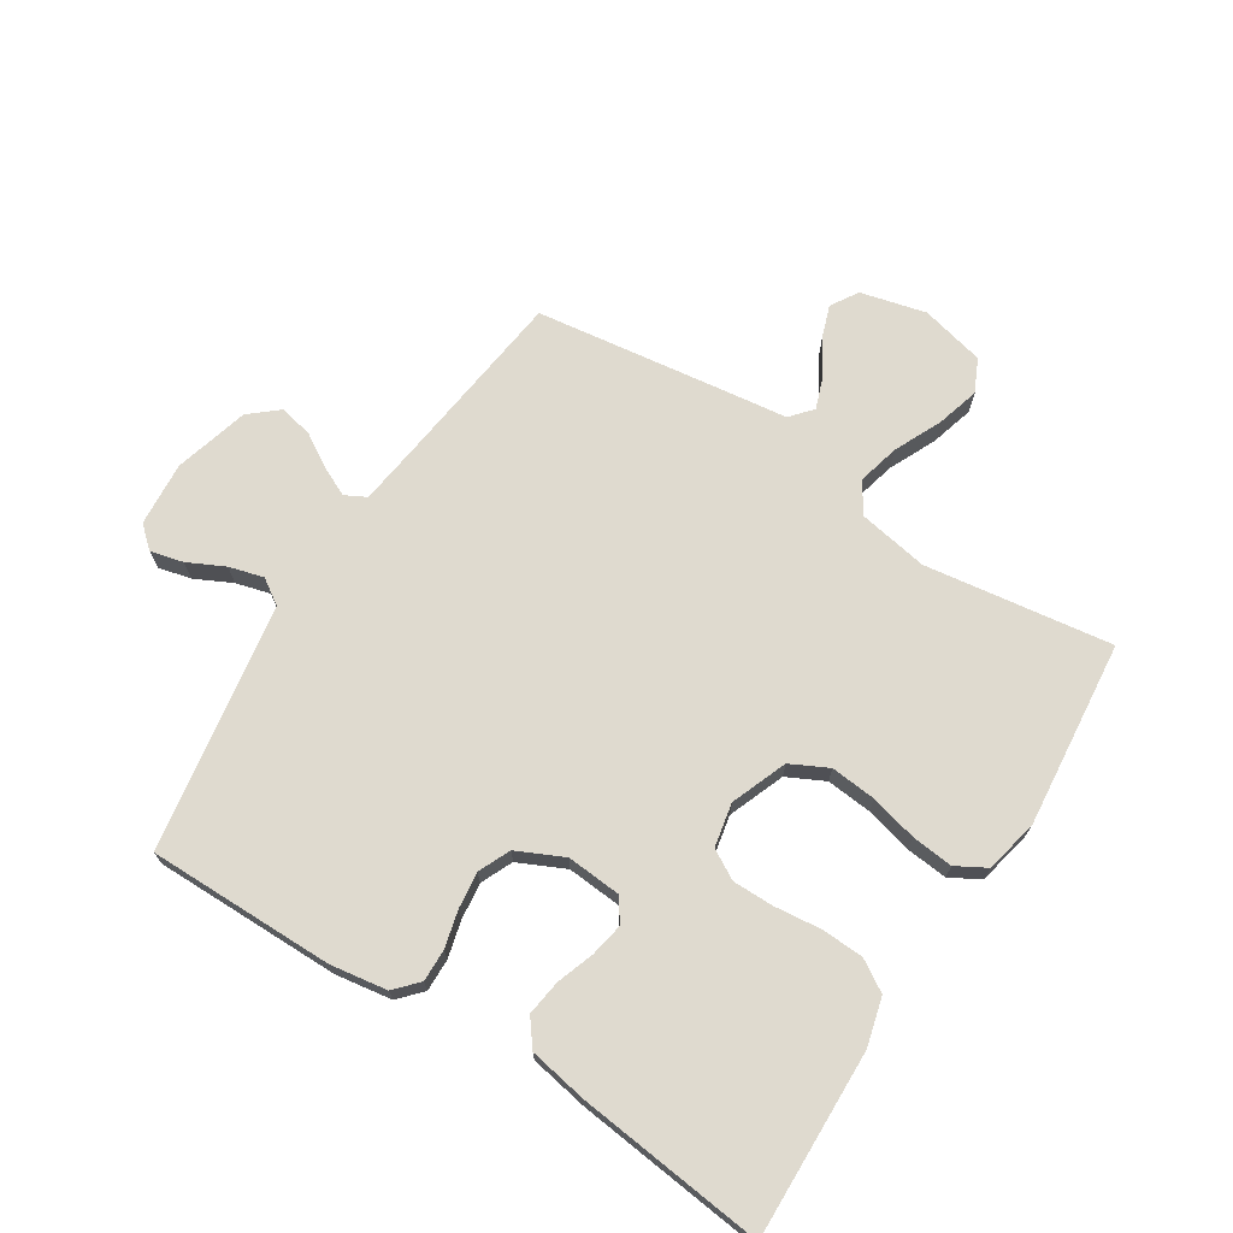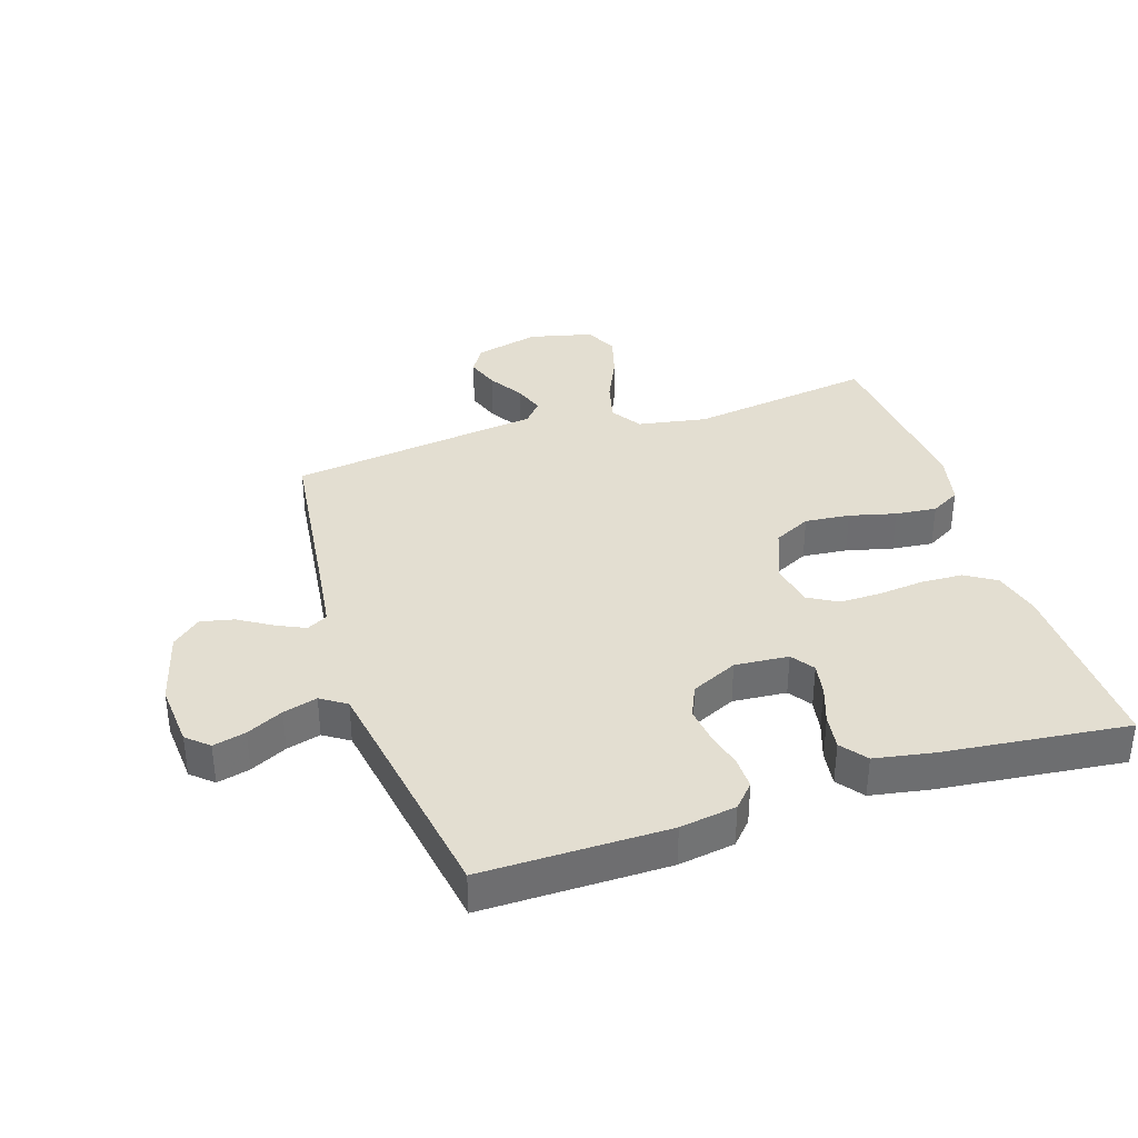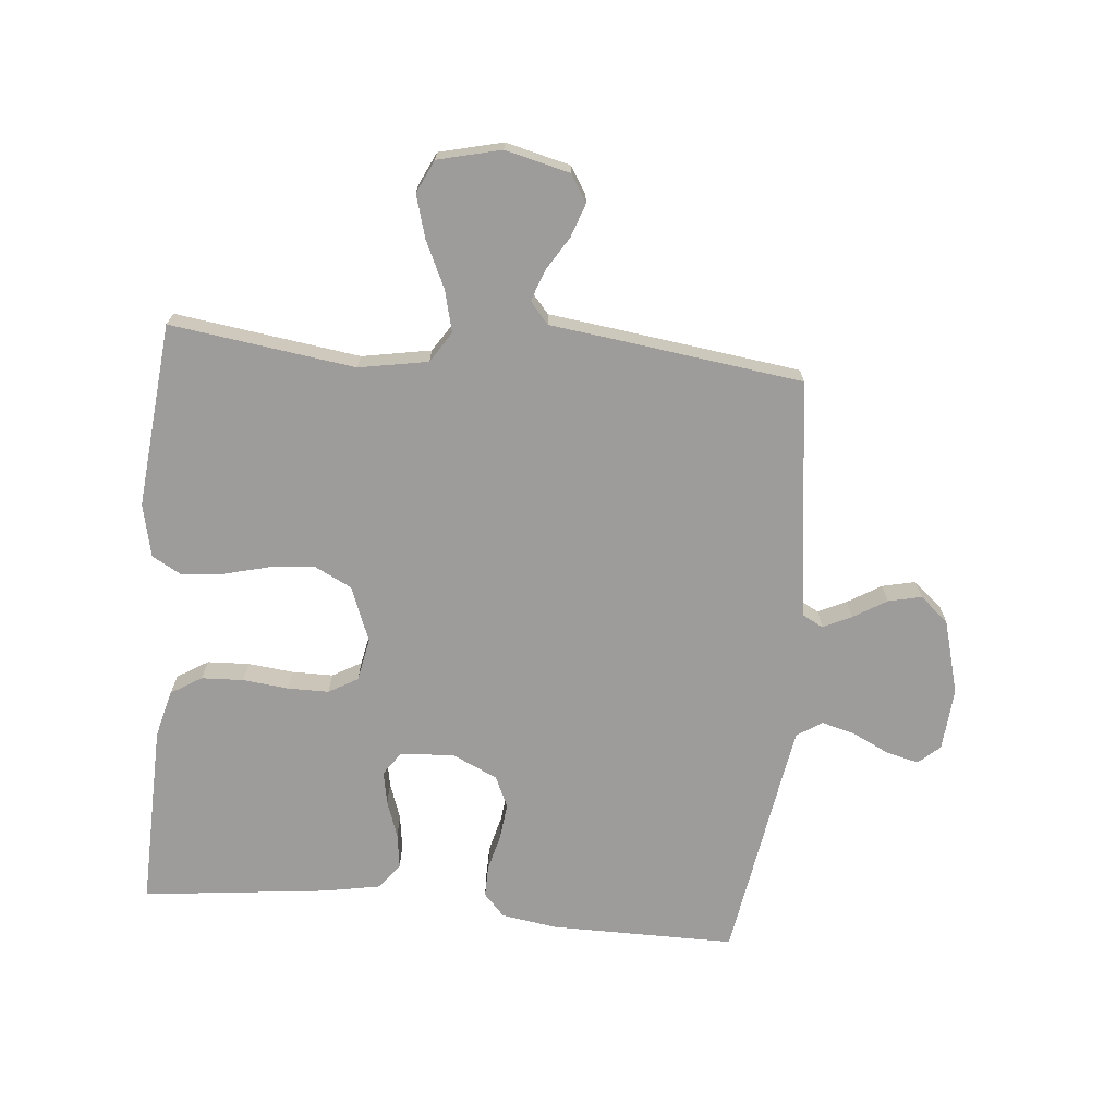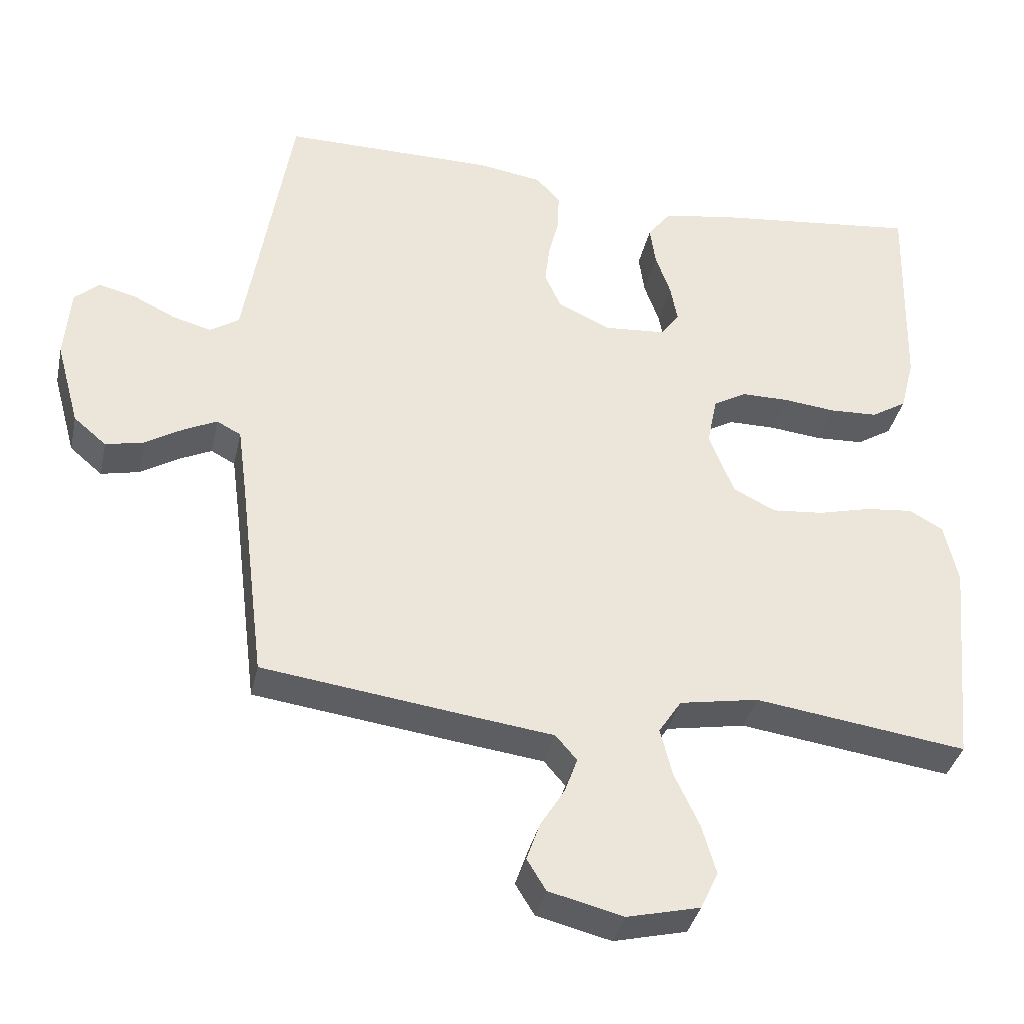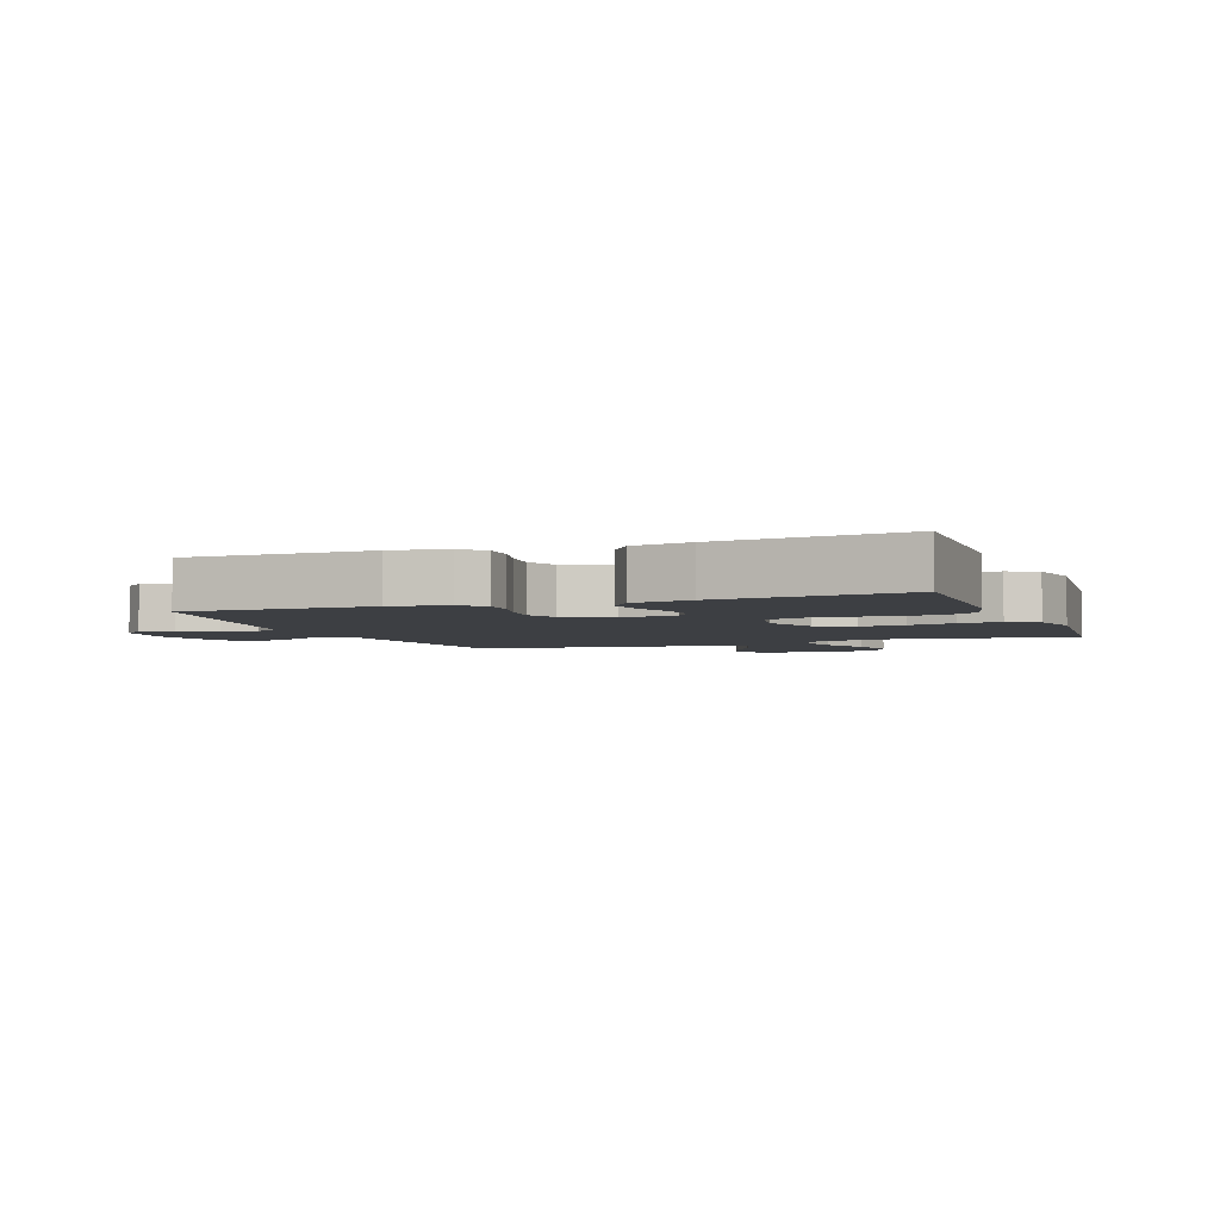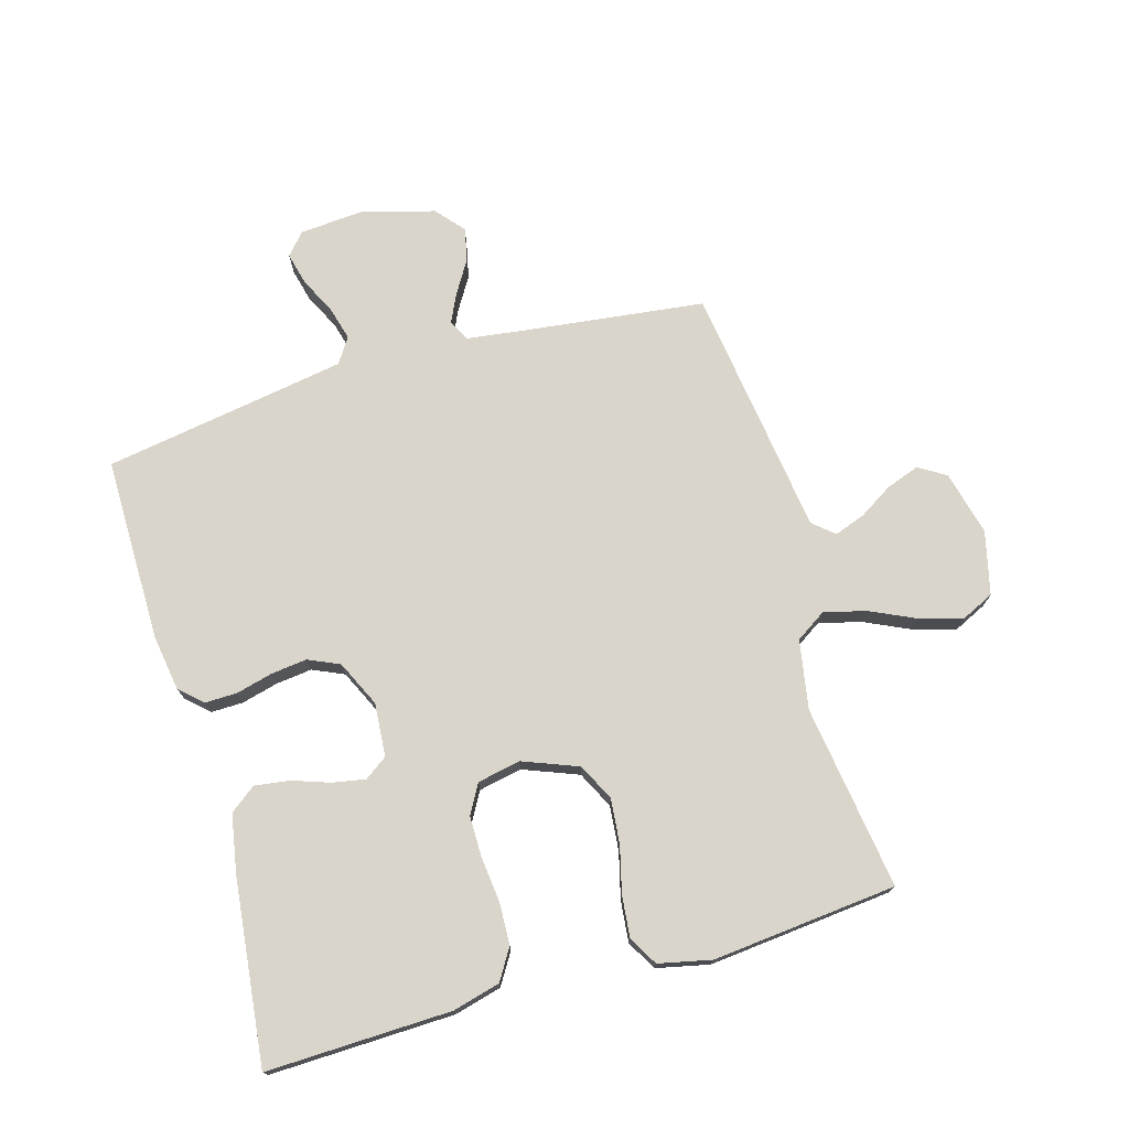
<metadata>
{"format":"obj","ext":"obj","renderer":"f3d","projection":"perspective","resolution":1024,"background":"white","views":[{"elev":70.6,"azim":32.4,"up":"+Y"},{"elev":36.2,"azim":-18.0,"up":"+Y"},{"elev":-70.2,"azim":174.7,"up":"+Y"},{"elev":-36.7,"azim":-12.2,"up":"+Z"},{"elev":-3.8,"azim":20.5,"up":"+Y"},{"elev":74.2,"azim":73.8,"up":"+Y"}]}
</metadata>
<code>
v -0.5 0.07 -0.5
v -0.537 0.07 -0.2
v -0.549 0.07 -0.11
v -0.583 0.07 -0.092
v -0.629 0.07 -0.114
v -0.683 0.07 -0.147
v -0.737 0.07 -0.159
v -0.783 0.07 -0.12
v -0.816 0.07 0
v -0.808 0.07 0.103
v -0.773 0.07 0.134
v -0.72 0.07 0.121
v -0.661 0.07 0.092
v -0.606 0.07 0.077
v -0.565 0.07 0.104
v -0.549 0.07 0.2
v -0.5 0.07 0.5
v -0.2 0.07 0.499
v -0.109 0.07 0.485
v -0.075 0.07 0.448
v -0.076 0.07 0.396
v -0.091 0.07 0.337
v -0.098 0.07 0.278
v -0.075 0.07 0.227
v 0 0.07 0.192
v 0.087 0.07 0.199
v 0.113 0.07 0.236
v 0.103 0.07 0.29
v 0.082 0.07 0.35
v 0.074 0.07 0.407
v 0.106 0.07 0.449
v 0.2 0.07 0.466
v 0.5 0.07 0.5
v 0.492 0.07 0.2
v 0.472 0.07 0.123
v 0.422 0.07 0.092
v 0.354 0.07 0.089
v 0.28 0.07 0.097
v 0.213 0.07 0.097
v 0.166 0.07 0.07
v 0.152 0.07 0
v 0.187 0.07 -0.09
v 0.247 0.07 -0.12
v 0.32 0.07 -0.113
v 0.395 0.07 -0.094
v 0.462 0.07 -0.087
v 0.51 0.07 -0.114
v 0.529 0.07 -0.2
v 0.5 0.07 -0.5
v 0.2 0.07 -0.458
v 0.088 0.07 -0.478
v 0.056 0.07 -0.527
v 0.073 0.07 -0.595
v 0.108 0.07 -0.67
v 0.128 0.07 -0.74
v 0.103 0.07 -0.793
v 0 0.07 -0.818
v -0.105 0.07 -0.792
v -0.132 0.07 -0.748
v -0.113 0.07 -0.694
v -0.079 0.07 -0.639
v -0.061 0.07 -0.589
v -0.091 0.07 -0.554
v -0.2 0.07 -0.54
v -0.5 0 -0.5
v -0.537 0 -0.2
v -0.549 0 -0.11
v -0.583 0 -0.092
v -0.629 0 -0.114
v -0.683 0 -0.147
v -0.737 0 -0.159
v -0.783 0 -0.12
v -0.816 0 0
v -0.808 0 0.103
v -0.773 0 0.134
v -0.72 0 0.121
v -0.661 0 0.092
v -0.606 0 0.077
v -0.565 0 0.104
v -0.549 0 0.2
v -0.5 0 0.5
v -0.2 0 0.499
v -0.109 0 0.485
v -0.075 0 0.448
v -0.076 0 0.396
v -0.091 0 0.337
v -0.098 0 0.278
v -0.075 0 0.227
v 0 0 0.192
v 0.087 0 0.199
v 0.113 0 0.236
v 0.103 0 0.29
v 0.082 0 0.35
v 0.074 0 0.407
v 0.106 0 0.449
v 0.2 0 0.466
v 0.5 0 0.5
v 0.492 0 0.2
v 0.472 0 0.123
v 0.422 0 0.092
v 0.354 0 0.089
v 0.28 0 0.097
v 0.213 0 0.097
v 0.166 0 0.07
v 0.152 0 0
v 0.187 0 -0.09
v 0.247 0 -0.12
v 0.32 0 -0.113
v 0.395 0 -0.094
v 0.462 0 -0.087
v 0.51 0 -0.114
v 0.529 0 -0.2
v 0.5 0 -0.5
v 0.2 0 -0.458
v 0.088 0 -0.478
v 0.056 0 -0.527
v 0.073 0 -0.595
v 0.108 0 -0.67
v 0.128 0 -0.74
v 0.103 0 -0.793
v 0 0 -0.818
v -0.105 0 -0.792
v -0.132 0 -0.748
v -0.113 0 -0.694
v -0.079 0 -0.639
v -0.061 0 -0.589
v -0.091 0 -0.554
v -0.2 0 -0.54
f 63 64 1 2
f 59 60 61
f 58 59 61
f 57 58 61
f 56 57 61
f 55 56 61
f 54 55 61
f 53 54 61
f 52 53 61 62
f 51 52 62 63
f 48 49 50
f 47 48 50
f 46 47 50
f 45 46 50
f 44 45 50
f 43 44 50 51
f 63 2 3
f 51 63 3
f 43 51 3
f 42 43 3
f 36 37 38
f 35 36 38
f 34 35 38
f 33 34 38
f 32 33 38
f 31 32 38
f 30 31 38
f 29 30 38
f 28 29 38
f 27 28 38 39
f 26 27 39 40
f 20 21 22
f 19 20 22
f 18 19 22
f 17 18 22
f 16 17 22
f 15 16 22 23
f 14 15 23 24
f 11 12 13
f 10 11 13
f 9 10 13
f 8 9 13
f 7 8 13
f 6 7 13
f 5 6 13
f 4 5 13 14
f 14 24 25
f 4 14 25
f 3 4 25
f 42 3 25
f 41 42 25
f 25 26 40 41
f 66 65 128 127
f 125 124 123
f 125 123 122
f 125 122 121
f 125 121 120
f 125 120 119
f 125 119 118
f 125 118 117
f 126 125 117 116
f 127 126 116 115
f 114 113 112
f 114 112 111
f 114 111 110
f 114 110 109
f 114 109 108
f 115 114 108 107
f 67 66 127
f 67 127 115
f 67 115 107
f 67 107 106
f 102 101 100
f 102 100 99
f 102 99 98
f 102 98 97
f 102 97 96
f 102 96 95
f 102 95 94
f 102 94 93
f 102 93 92
f 103 102 92 91
f 104 103 91 90
f 86 85 84
f 86 84 83
f 86 83 82
f 86 82 81
f 86 81 80
f 87 86 80 79
f 88 87 79 78
f 77 76 75
f 77 75 74
f 77 74 73
f 77 73 72
f 77 72 71
f 77 71 70
f 77 70 69
f 78 77 69 68
f 89 88 78
f 89 78 68
f 89 68 67
f 89 67 106
f 89 106 105
f 105 104 90 89
f 1 65 66 2
f 2 66 67 3
f 3 67 68 4
f 4 68 69 5
f 5 69 70 6
f 6 70 71 7
f 7 71 72 8
f 8 72 73 9
f 9 73 74 10
f 10 74 75 11
f 11 75 76 12
f 12 76 77 13
f 13 77 78 14
f 14 78 79 15
f 15 79 80 16
f 16 80 81 17
f 17 81 82 18
f 18 82 83 19
f 19 83 84 20
f 20 84 85 21
f 21 85 86 22
f 22 86 87 23
f 23 87 88 24
f 24 88 89 25
f 25 89 90 26
f 26 90 91 27
f 27 91 92 28
f 28 92 93 29
f 29 93 94 30
f 30 94 95 31
f 31 95 96 32
f 32 96 97 33
f 33 97 98 34
f 34 98 99 35
f 35 99 100 36
f 36 100 101 37
f 37 101 102 38
f 38 102 103 39
f 39 103 104 40
f 40 104 105 41
f 41 105 106 42
f 42 106 107 43
f 43 107 108 44
f 44 108 109 45
f 45 109 110 46
f 46 110 111 47
f 47 111 112 48
f 48 112 113 49
f 49 113 114 50
f 50 114 115 51
f 51 115 116 52
f 52 116 117 53
f 53 117 118 54
f 54 118 119 55
f 55 119 120 56
f 56 120 121 57
f 57 121 122 58
f 58 122 123 59
f 59 123 124 60
f 60 124 125 61
f 61 125 126 62
f 62 126 127 63
f 63 127 128 64
f 64 128 65 1

</code>
